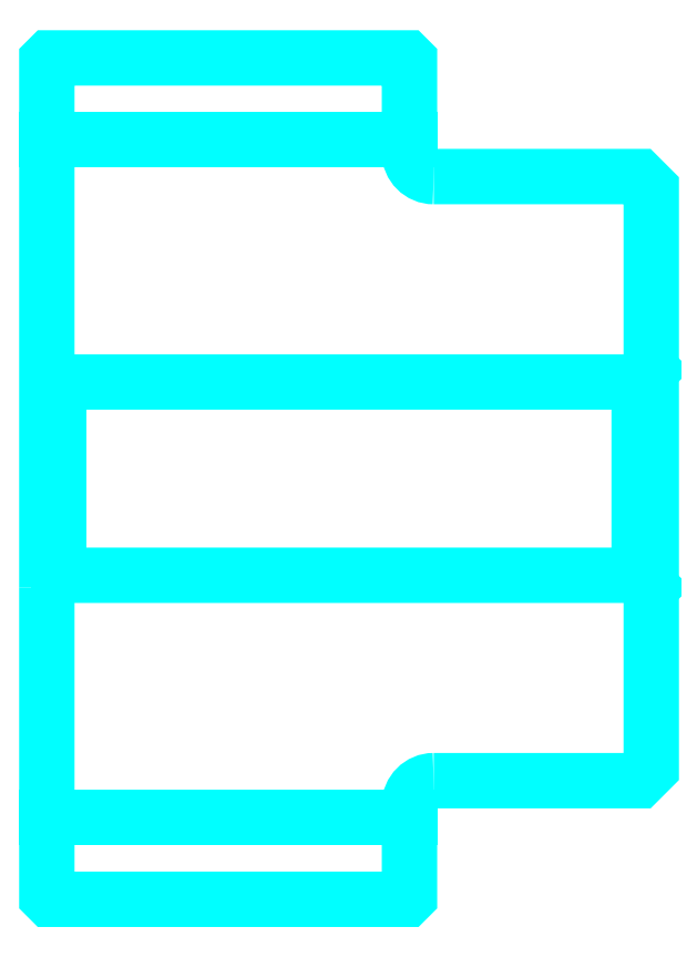
<metadata>
{"format":"dxf","ext":"dxf","renderer":"ezdxf+matplotlib","layout":"modelspace","background":"white","min_lineweight":24,"dpi":150}
</metadata>
<code>
0
SECTION
2
ENTITIES
0
LINE
8
0
10
88.04
20
102.6
30
0
11
103
21
102.6
31
0
0
LINE
8
0
10
88.04
20
74.55
30
0
11
103
21
74.55
31
0
0
LINE
8
0
10
112.5
20
84.59
30
0
11
113
21
84.09
31
0
0
LINE
8
0
10
112.5
20
92.59
30
0
11
113
21
93.09
31
0
0
LINE
8
0
10
88.54
20
92.59
30
0
11
88.54
21
84.59
31
0
0
POLYLINE
8
0
66
1
10
0
20
0
30
0
70
2
0
VERTEX
8
0
10
88.04
20
84.09
30
0
70
0
0
VERTEX
8
0
10
88.54
20
84.59
30
0
70
0
0
VERTEX
8
0
10
112.5
20
84.59
30
0
70
0
0
VERTEX
8
0
10
112.5
20
92.59
30
0
70
0
0
VERTEX
8
0
10
88.54
20
92.59
30
0
70
0
0
VERTEX
8
0
10
88.04
20
93.09
30
0
70
0
0
SEQEND
8
0
0
ARC
8
0
10
104
20
102.1
30
0
40
1
50
180
51
270
0
ARC
8
0
10
104
20
75.09
30
0
40
1
50
90
51
180
0
POLYLINE
8
0
66
1
10
0
20
0
30
0
70
2
0
VERTEX
8
0
10
88.04
20
84.09
30
0
70
0
0
VERTEX
8
0
10
88.04
20
71.28
30
0
70
0
0
VERTEX
8
0
10
88.14
20
71.18
30
0
70
0
0
VERTEX
8
0
10
102.9
20
71.18
30
0
70
0
0
VERTEX
8
0
10
103
20
71.28
30
0
70
0
0
VERTEX
8
0
10
103
20
75.09
30
0
70
0
0
SEQEND
8
0
0
POLYLINE
8
0
66
1
10
0
20
0
30
0
70
2
0
VERTEX
8
0
10
104
20
76.09
30
0
70
0
0
VERTEX
8
0
10
112.5
20
76.09
30
0
70
0
0
VERTEX
8
0
10
113
20
76.59
30
0
70
0
0
VERTEX
8
0
10
113
20
100.6
30
0
70
0
0
VERTEX
8
0
10
112.5
20
101.1
30
0
70
0
0
VERTEX
8
0
10
104
20
101.1
30
0
70
0
0
SEQEND
8
0
0
POLYLINE
8
0
66
1
10
0
20
0
30
0
70
2
0
VERTEX
8
0
10
103
20
102.1
30
0
70
0
0
VERTEX
8
0
10
103
20
105.9
30
0
70
0
0
VERTEX
8
0
10
102.9
20
106
30
0
70
0
0
VERTEX
8
0
10
88.14
20
106
30
0
70
0
0
VERTEX
8
0
10
88.04
20
105.9
30
0
70
0
0
VERTEX
8
0
10
88.04
20
84.09
30
0
70
0
0
SEQEND
8
0
0
ENDSEC
0
EOF

</code>
